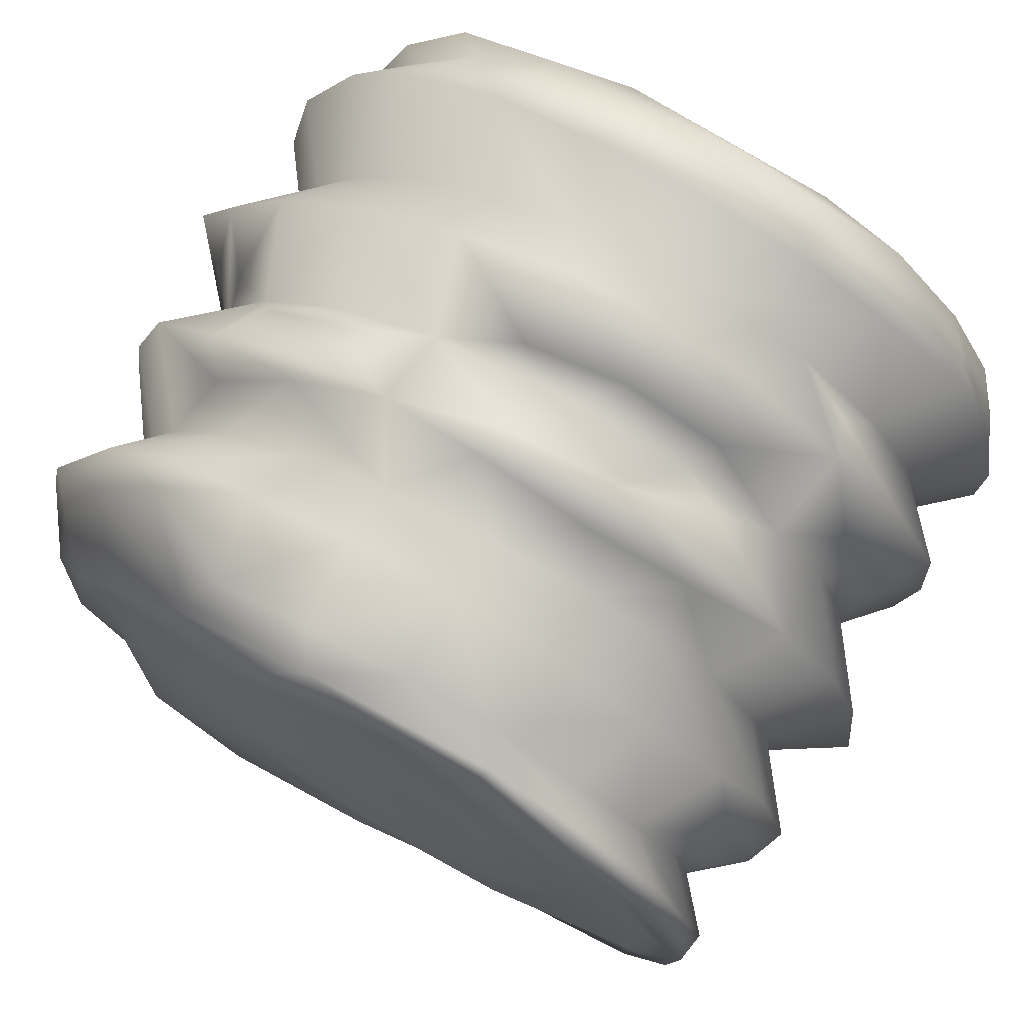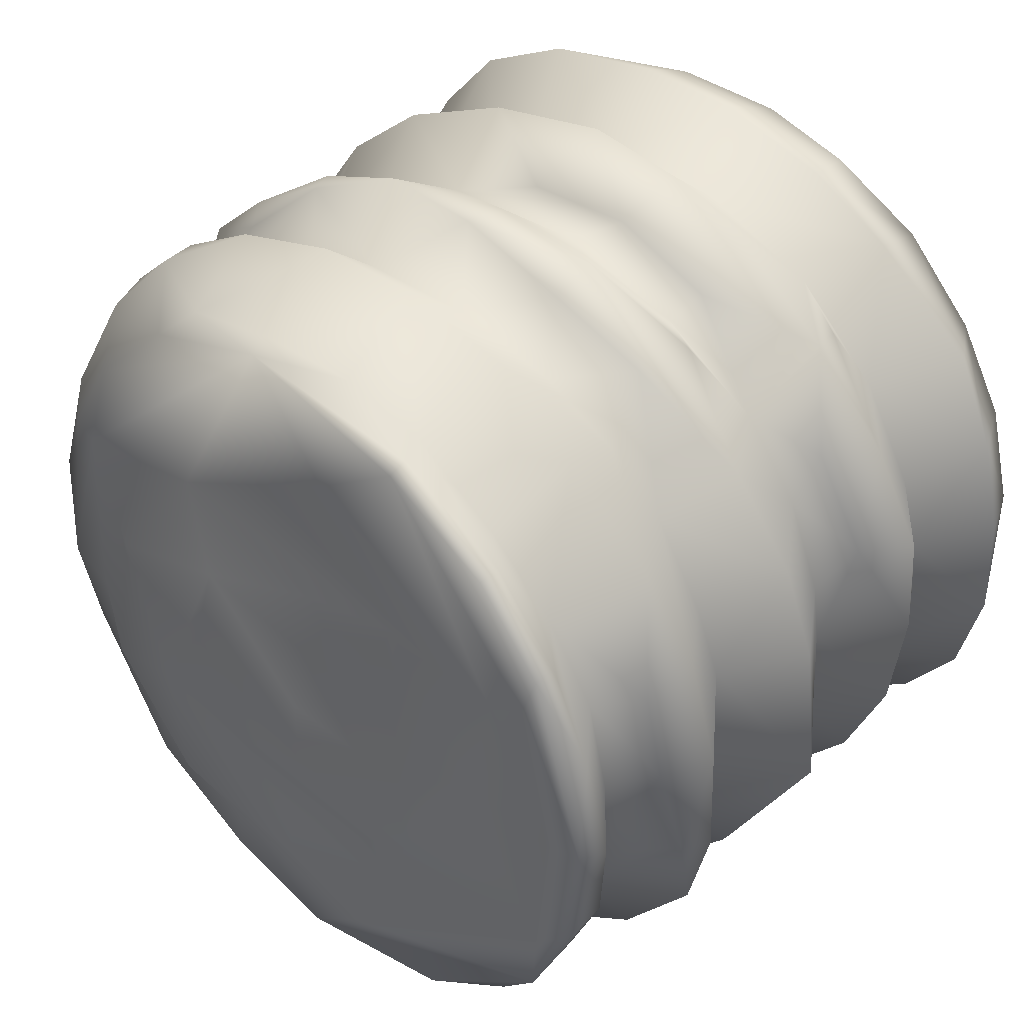
<metadata>
{"format":"obj","ext":"obj","renderer":"f3d","projection":"perspective","resolution":1024,"background":"white","views":[{"elev":74.5,"azim":31.1,"up":"+Y"},{"elev":41.4,"azim":43.9,"up":"+Y"}]}
</metadata>
<code>
g Object02
v -0.009742 0.1369 0.1148
v -0.09821 0.0819 0.1143
v -0.06455 0.115 0.1122
v -0.1106 0.04148 0.1148
v -0.1182 0.04712 0.115
v -0.1313 -0.02629 0.115
v -0.1142 -0.03389 0.1155
v -0.0864 -0.1081 0.1163
v -0.1244 -0.05981 0.1122
v -0.08555 -0.08797 0.1163
v -0.08919 -0.04521 0.1292
v -0.04181 -0.1138 0.1158
v -0.04141 -0.1328 0.1165
v 0.00324 -0.1432 0.1162
v -0.05515 -0.08666 0.1287
v -0.06198 -0.03999 0.1283
v -0.08643 0.008411 0.1226
v 0.02652 -0.1244 0.1161
v -0.04819 0.06042 0.119
v -0.02851 0.03393 0.1282
v 0.1231 -0.0778 0.117
v 0.1242 -0.0533 0.1169
v 0.06885 -0.1257 0.1156
v 0.1398 -0.03886 0.1167
v 0.1438 0.005995 0.1169
v 0.0009962 -0.09615 0.125
v 0.05507 -0.07981 0.1205
v -0.001207 -0.07566 0.1225
v -0.01621 -0.04487 0.129
v 0.03868 -0.06458 0.1191
v 0.06732 -0.041 0.1261
v -0.03892 -0.004448 0.1294
v 0.01407 -0.03147 0.1286
v 0.00817 -0.0114 0.1237
v 0.06364 -0.009107 0.1251
v 0.0948 0.009621 0.1205
v 0.03699 0.01671 0.1222
v 0.01886 0.04803 0.1205
v 0.05853 0.05752 0.1197
v 0.1264 -0.002394 0.1144
v 0.01975 0.09608 0.1143
v 0.1054 0.05274 0.1196
v 0.1165 0.05742 0.1163
v 0.1226 0.07496 0.1163
v 0.09822 0.1039 0.1168
v 0.05522 0.122 0.1146
v 0.05763 0.127 0.11
v -0.009742 0.1369 0.1148
v 0.01835 0.1324 0.09848
v 0.05763 0.127 0.11
v 0.04999 0.1241 0.09642
v 0.02105 0.1555 0.07093
v 0.09875 0.1047 0.1088
v 0.09822 0.1039 0.1168
v 0.1226 0.07496 0.1163
v 0.05138 0.1487 0.07006
v 0.05507 0.1191 0.03942
v 0.01824 0.1305 0.04328
v 0.0453 0.1416 0.02541
v 0.002738 0.1519 0.02493
v 0.0464 0.1473 0.009029
v 0.008059 0.1529 0.01206
v 0.01663 0.1312 -0.01406
v 0.08032 0.126 0.02111
v 0.08402 0.1033 0.03793
v 0.09309 0.1221 0.06903
v 0.08315 0.1022 0.09552
v 0.1066 0.07776 0.09343
v 0.1243 0.08874 0.06454
v 0.1035 0.08236 0.03499
v 0.123 0.07485 0.108
v 0.1393 0.042 0.1088
v 0.1438 0.005995 0.1169
v 0.1453 0.001011 0.1049
v 0.1398 -0.03886 0.1167
v 0.123 0.0458 0.09017
v 0.1364 0.04622 0.07581
v 0.1387 -0.03798 0.09965
v 0.1231 -0.0778 0.117
v 0.1293 0.009809 0.08826
v 0.1431 0.01437 0.07521
v 0.1412 0.05491 0.05894
v 0.1266 -0.02898 0.08523
v 0.1228 -0.07313 0.09644
v 0.1526 0.01509 0.05833
v 0.1475 -0.02624 0.06673
v 0.1213 0.05025 0.0329
v 0.102 -0.1048 0.1106
v 0.06885 -0.1257 0.1156
v 0.1166 -0.05615 0.0829
v 0.1415 0.06422 0.009674
v 0.1293 0.0226 0.03029
v 0.1516 -0.02955 0.05529
v 0.1443 -0.0628 0.05724
v 0.1185 0.09706 0.01208
v 0.08429 0.1256 0.01086
v 0.07776 0.1178 -0.008114
v 0.06151 0.1164 -0.01685
v 0.0971 0.0919 -0.0198
v 0.1172 0.0611 -0.02285
v 0.03007 0.1395 -0.02555
v -0.006651 0.1399 -0.02017
v -0.001056 0.155 -0.04571
v 0.1529 0.03142 0.008233
v 0.1589 -0.02416 0.007977
v 0.06616 0.1253 -0.02731
v 0.03452 0.1504 -0.04734
v -0.01372 0.1318 -0.06829
v 0.06517 0.1373 -0.04926
v 0.1033 0.1097 -0.04953
v 0.0332 0.1286 -0.07181
v 0.02006 0.1519 -0.09388
v 0.07481 0.11 -0.07563
v 0.1292 -0.01877 0.02862
v 0.1181 -0.0539 0.02529
v 0.1193 0.07727 -0.03454
v 0.0617 0.1409 -0.09556
v 0.09301 0.1229 -0.09778
v 0.05389 0.1312 -0.1207
v 0.01982 0.1384 -0.1209
v 0.05289 0.1214 -0.128
v -0.02612 0.1264 -0.1269
v 0.08482 0.109 -0.1278
v 0.1287 0.08625 -0.1047
v 0.1125 0.0805 -0.1288
v 0.1453 0.0545 -0.1032
v 0.1312 0.04911 -0.1287
v 0.1414 0.01357 -0.1275
v 0.1065 0.0776 -0.07858
v 0.0972 0.1035 -0.06547
v 0.1312 0.07256 -0.05454
v 0.125 0.04013 -0.08166
v 0.1371 0.04079 -0.03818
v 0.15 0.04039 -0.05439
v 0.1288 0.02528 -0.02557
v 0.1434 -0.01125 -0.01104
v 0.1315 0.002691 -0.02615
v 0.1523 0.002552 -0.05456
v 0.139 -0.002906 -0.07491
v 0.1296 0.01021 -0.0835
v 0.1467 -0.039 -0.05483
v 0.1529 0.01559 -0.1041
v 0.1521 -0.02416 -0.108
v 0.1388 -0.03541 -0.129
v 0.1267 -0.02984 -0.08584
v 0.1383 -0.06896 -0.1158
v 0.1124 -0.1016 -0.1282
v 0.1347 -0.03737 -0.07697
v 0.1155 -0.06178 -0.08841
v 0.1146 -0.1024 -0.1194
v 0.08155 -0.133 -0.1285
v 0.1201 -0.07181 -0.07882
v 0.1297 -0.07854 -0.05583
v 0.0925 -0.09194 -0.09063
v 0.09627 -0.1023 -0.08019
v 0.0772 -0.1174 -0.105
v 0.1247 -0.03977 -0.02974
v 0.1321 -0.04825 -0.0193
v 0.1063 -0.07611 -0.03349
v 0.1387 -0.05023 -0.005386
v 0.1174 -0.09925 -0.002912
v 0.1059 -0.1085 -0.05842
v 0.05387 -0.1365 -0.1224
v 0.01941 -0.141 -0.129
v 0.00744 -0.1463 -0.1232
v -0.03712 -0.1401 -0.1294
v 0.04068 -0.1359 -0.108
v 0.1195 -0.09462 0.005077
v 0.0939 -0.1286 -0.002645
v 0.08518 -0.09879 -0.03472
v 0.1001 -0.08468 0.02293
v 0.06081 -0.1148 -0.09293
v 0.0668 -0.1258 -0.08178
v 0.06637 -0.1366 -0.06327
v 0.06405 -0.1141 -0.03621
v 0.02522 -0.1282 -0.09637
v 0.03802 -0.1513 -0.06656
v -0.009612 -0.1555 -0.06412
v 0.02393 -0.1508 -0.06032
v 0.05892 -0.1334 -0.01938
v -0.001587 -0.1313 -0.09872
v -0.04068 -0.1254 -0.1017
v 0.004773 -0.1416 -0.1094
v -0.03287 -0.1405 -0.1163
v -0.0718 -0.1261 -0.1193
v -0.08754 -0.112 -0.1289
v -0.1015 -0.1028 -0.1206
v -0.1303 -0.06879 -0.1285
v -0.08603 -0.09895 -0.1043
v -0.1145 -0.06417 -0.107
v -0.1312 -0.02268 -0.1108
v -0.1382 -0.0338 -0.1239
v -0.1388 0.007319 -0.1283
v -0.1405 0.0138 -0.123
v -0.1234 0.05964 -0.1256
v -0.1116 0.07473 -0.1151
v -0.09743 0.09435 -0.1277
v -0.08628 0.1039 -0.1178
v -0.05654 0.119 -0.1243
v -0.07833 -0.1164 -0.0935
v -0.1065 -0.09237 -0.0954
v -0.1275 -0.05954 -0.0988
v -0.04946 -0.1474 -0.06548
v -0.04894 -0.1214 -0.04553
v -0.08333 -0.1316 -0.06701
v -0.118 -0.09928 -0.07341
v -0.1388 -0.06704 -0.07555
v -0.1515 -0.02312 -0.08102
v -0.01724 -0.1295 -0.04272
v -0.01762 -0.1539 -0.01095
v 0.02506 -0.1276 -0.04001
v 0.02065 -0.1433 -0.02301
v 0.05435 -0.1546 -0.007903
v -0.1534 0.01322 -0.0837
v -0.1311 0.01737 -0.05544
v -0.1454 0.05487 -0.08757
v -0.1321 0.01381 -0.1129
v -0.1243 0.05037 -0.1137
v -0.1311 -0.01801 -0.05336
v -0.1219 -0.05007 -0.05182
v -0.1248 0.09259 -0.09185
v -0.09908 0.1227 -0.09063
v -0.1048 0.08218 -0.0608
v -0.1219 0.05374 -0.05808
v -0.1448 0.06026 -0.03344
v -0.1558 -0.00892 -0.03025
v -0.1043 -0.08056 -0.04981
v -0.1589 0.03964 -0.0309
v -0.1406 -0.05128 -0.03226
v -0.07879 -0.1047 -0.04856
v -0.1229 -0.09172 -0.02253
v -0.1455 -0.05095 -0.01936
v -0.1509 -0.01422 -0.01889
v -0.1314 -0.00524 0.001823
v -0.1441 0.02891 -0.01695
v -0.09659 -0.1205 -0.01866
v -0.1197 -0.08592 -0.008102
v -0.129 0.03045 -0.000778
v -0.05944 -0.1419 -0.01552
v -0.05934 -0.1348 -0.002146
v -0.1262 -0.0391 0.004039
v -0.09183 -0.1133 -0.003554
v -0.1128 -0.06859 0.006091
v -0.1326 -0.07709 0.03587
v -0.09479 -0.09164 0.008491
v -0.05373 -0.119 0.01145
v -0.01911 -0.1469 -0.0001713
v -0.02094 -0.1283 0.01335
v 0.0313 -0.1508 0.001437
v -0.0735 -0.1374 0.03904
v -0.149 -0.03833 0.03166
v 0.06163 -0.1459 0.0001586
v 0.04633 -0.1214 0.01864
v -0.1019 -0.1138 0.03819
v 0.008573 -0.129 0.01629
v 0.07671 -0.1046 0.02058
v 0.006349 -0.1398 0.02657
v 0.04348 -0.1326 0.02873
v 0.0772 -0.1165 0.03138
v 0.04437 -0.1454 0.05024
v 0.004577 -0.1539 0.04854
v 0.1166 -0.09981 0.0577
v 0.08256 -0.1273 0.05539
v 0.09334 -0.09001 0.08014
v 0.03907 -0.1238 0.07569
v 0.06922 -0.1094 0.07775
v 0.09858 -0.1013 0.09229
v 0.06639 -0.1221 0.08695
v 0.06679 -0.1317 0.1041
v 0.03064 -0.1364 0.08515
v 0.03543 -0.1443 0.1056
v 0.00324 -0.1432 0.1162
v -0.008705 -0.15 0.1003
v 0.006728 -0.1294 0.07349
v -0.04817 -0.1409 0.1052
v -0.04141 -0.1328 0.1165
v -0.0864 -0.1081 0.1163
v -0.08377 -0.1269 0.09573
v -0.007342 -0.1388 0.08171
v -0.0474 -0.1426 0.09557
v -0.04475 -0.1261 0.07305
v -0.03153 -0.1286 0.06679
v -0.1137 -0.09731 0.1008
v -0.1244 -0.05981 0.1122
v -0.1385 -0.06379 0.09275
v -0.1313 -0.02629 0.115
v -0.035 -0.1513 0.04416
v -0.06941 -0.1109 0.06764
v -0.09678 -0.08979 0.06551
v -0.1138 -0.09895 0.09035
v -0.1284 -0.06152 0.07474
v -0.1519 -0.02446 0.08875
v -0.1136 -0.06542 0.06338
v -0.129 -0.02996 0.06107
v -0.1563 0.005108 0.02705
v -0.1326 0.0026 0.05917
v -0.1503 0.0408 0.02715
v -0.1078 0.07958 -0.003312
v -0.1265 0.06095 -0.01074
v -0.1185 0.09963 -0.03404
v -0.07384 0.1102 -0.06462
v -0.08715 0.1274 -0.03606
v -0.06359 0.1421 -0.09255
v -0.01785 0.1412 -0.1151
v -0.02612 0.1264 -0.1269
v 0.01982 0.1384 -0.1209
v 0.02006 0.1519 -0.09388
v -0.01988 0.1518 -0.09233
v -0.01372 0.1318 -0.06829
v -0.05142 0.1224 -0.06604
v -0.0458 0.1469 -0.0405
v -0.03664 0.1292 -0.009551
v -0.001056 0.155 -0.04571
v -0.006651 0.1399 -0.02017
v 0.01663 0.1312 -0.01406
v 0.008059 0.1529 0.01206
v -0.07576 0.1092 -0.006604
v -0.03549 0.1513 0.02384
v 0.002738 0.1519 0.02493
v -0.06846 0.1254 0.003458
v -0.09728 0.1039 0.004854
v -0.07202 0.1348 0.02252
v -0.02275 0.1301 0.04562
v 0.01824 0.1305 0.04328
v 0.02105 0.1555 0.07093
v -0.1107 0.1057 0.02424
v -0.06955 0.1347 0.03112
v -0.1368 0.08055 0.02431
v -0.09923 0.1066 0.03805
v -0.125 0.04328 0.05549
v -0.1123 0.06855 0.05412
v -0.08721 0.09936 0.05078
v -0.05412 0.1212 0.048
v -0.01846 0.1541 0.07215
v -0.1223 0.09075 0.07524
v -0.154 0.02122 0.08485
v -0.0933 0.1187 0.07213
v -0.059 0.1412 0.07395
v -0.01946 0.1325 0.1013
v 0.01835 0.1324 0.09848
v -0.009742 0.1369 0.1148
v -0.055 0.1243 0.1021
v -0.06455 0.115 0.1122
v -0.09419 0.1173 0.08384
v -0.1189 0.0878 0.0907
v -0.09821 0.0819 0.1143
v -0.1493 0.04283 0.08369
v -0.1316 0.05239 0.1017
v -0.1182 0.04712 0.115
v -0.1378 0.01155 0.1086
v 0.1312 0.04911 -0.1287
v 0.1388 -0.03541 -0.129
v 0.1414 0.01357 -0.1275
v 0.1159 -0.00524 -0.1265
v 0.07934 0.07199 -0.1258
v 0.07525 -0.05051 -0.1254
v 0.1125 0.0805 -0.1288
v 0.1124 -0.1016 -0.1282
v 0.08482 0.109 -0.1278
v 0.05289 0.1214 -0.128
v 0.08155 -0.133 -0.1285
v -0.02612 0.1264 -0.1269
v -0.04026 0.08855 -0.1254
v -0.03384 -0.09797 -0.1256
v 0.01941 -0.141 -0.129
v -0.03712 -0.1401 -0.1294
v -0.08754 -0.112 -0.1289
v -0.09743 0.09435 -0.1277
v -0.05654 0.119 -0.1243
v -0.09507 0.02641 -0.1255
v -0.1031 -0.05089 -0.1264
v -0.1303 -0.06879 -0.1285
v -0.1388 0.007319 -0.1283
v -0.1234 0.05964 -0.1256
g Object02_0
f 3 2 1
f 2 4 1
f 2 5 4
f 6 4 5
f 6 7 4
f 7 6 8
f 9 8 6
f 7 8 10
f 4 7 11
f 11 7 10
f 10 8 12
f 8 13 12
f 13 14 12
f 15 10 12
f 10 15 11
f 11 15 16
f 4 11 17
f 17 11 16
f 12 14 18
f 18 15 12
f 4 17 19
f 1 4 19
f 16 20 17
f 17 20 19
f 14 21 18
f 18 21 22
f 14 23 21
f 22 21 24
f 22 24 25
f 15 18 26
f 15 26 16
f 26 18 27
f 27 18 22
f 28 16 26
f 26 27 28
f 16 28 29
f 28 27 30
f 28 30 29
f 30 27 31
f 31 27 22
f 30 31 29
f 29 32 16
f 20 16 32
f 29 33 32
f 29 31 33
f 32 33 34
f 32 34 20
f 35 33 31
f 34 33 35
f 36 31 22
f 35 31 36
f 34 37 20
f 37 34 35
f 20 37 38
f 19 20 38
f 37 35 39
f 38 37 39
f 19 38 39
f 35 36 39
f 36 22 40
f 22 25 40
f 19 39 41
f 19 41 1
f 39 36 42
f 42 36 40
f 41 39 42
f 43 40 25
f 42 40 43
f 43 25 44
f 45 43 44
f 1 41 46
f 41 42 46
f 42 43 46
f 46 43 45
f 1 46 47
f 45 47 46
f 50 49 48
f 51 49 50
f 49 51 52
f 50 53 51
f 53 50 54
f 54 55 53
f 51 56 52
f 56 57 52
f 58 52 57
f 59 58 57
f 60 58 59
f 59 61 60
f 61 62 60
f 61 63 62
f 64 59 57
f 64 61 59
f 65 57 56
f 64 57 65
f 56 51 66
f 66 65 56
f 53 67 51
f 51 67 66
f 53 68 67
f 66 67 68
f 66 69 65
f 66 68 69
f 64 65 70
f 69 70 65
f 71 68 53
f 55 71 53
f 55 72 71
f 68 71 72
f 55 73 72
f 73 74 72
f 75 74 73
f 72 76 68
f 72 74 76
f 68 77 69
f 68 76 77
f 75 78 74
f 79 78 75
f 76 74 80
f 74 78 80
f 76 80 81
f 77 76 81
f 77 82 69
f 69 82 70
f 80 78 83
f 80 83 81
f 84 78 79
f 84 83 78
f 77 85 82
f 77 81 85
f 83 86 81
f 85 81 86
f 70 82 87
f 87 82 85
f 88 84 79
f 89 88 79
f 83 90 86
f 84 90 83
f 70 87 91
f 87 85 92
f 87 92 91
f 93 85 86
f 92 85 93
f 94 86 90
f 94 93 86
f 95 70 91
f 64 70 95
f 96 64 95
f 64 96 61
f 97 61 96
f 96 95 97
f 97 98 61
f 98 63 61
f 99 97 95
f 99 98 97
f 91 100 95
f 95 100 99
f 101 63 98
f 102 63 101
f 101 103 102
f 100 91 104
f 91 92 104
f 104 92 105
f 106 98 99
f 106 101 98
f 103 101 107
f 107 108 103
f 106 109 101
f 109 107 101
f 106 99 110
f 109 106 110
f 107 111 108
f 108 111 112
f 109 113 107
f 109 110 113
f 113 111 107
f 92 114 105
f 92 93 114
f 115 114 93
f 114 115 105
f 93 94 115
f 99 116 110
f 116 99 100
f 117 112 111
f 111 113 118
f 117 111 118
f 119 112 117
f 119 120 112
f 119 121 120
f 121 122 120
f 123 121 119
f 123 119 117
f 118 123 117
f 118 124 123
f 124 125 123
f 125 124 126
f 126 127 125
f 128 127 126
f 118 129 124
f 118 113 129
f 124 129 126
f 129 113 130
f 110 130 113
f 110 131 130
f 130 131 129
f 116 131 110
f 126 129 132
f 131 132 129
f 116 133 131
f 133 116 100
f 131 134 132
f 133 134 131
f 100 135 133
f 100 104 135
f 104 136 135
f 104 105 136
f 133 135 137
f 135 136 137
f 133 138 134
f 137 138 133
f 132 134 139
f 134 138 139
f 132 140 126
f 140 132 139
f 137 141 138
f 139 138 141
f 126 140 142
f 126 142 128
f 143 128 142
f 142 140 143
f 128 143 144
f 139 145 140
f 140 145 143
f 146 144 143
f 144 146 147
f 139 141 148
f 139 148 145
f 143 145 149
f 143 149 146
f 147 146 150
f 147 150 151
f 148 152 145
f 149 145 152
f 148 141 153
f 152 148 153
f 146 149 154
f 146 154 150
f 149 152 155
f 155 152 153
f 154 149 155
f 150 156 151
f 150 154 156
f 141 157 153
f 141 137 157
f 137 158 157
f 158 137 136
f 153 157 159
f 159 157 158
f 158 136 160
f 136 105 160
f 161 158 160
f 160 105 161
f 159 158 161
f 153 159 162
f 153 162 155
f 156 163 151
f 164 151 163
f 163 165 164
f 166 164 165
f 156 167 163
f 165 163 167
f 168 161 105
f 161 168 169
f 115 168 105
f 170 159 161
f 162 159 170
f 170 161 169
f 168 115 171
f 171 115 94
f 156 172 167
f 154 172 156
f 172 154 173
f 154 155 173
f 174 155 162
f 173 155 174
f 162 170 175
f 162 175 174
f 173 176 172
f 167 172 176
f 177 173 174
f 176 173 177
f 178 176 177
f 174 179 177
f 174 175 179
f 178 177 179
f 170 180 175
f 180 170 169
f 176 181 167
f 178 181 176
f 182 181 178
f 167 181 183
f 182 183 181
f 183 165 167
f 184 165 183
f 184 183 182
f 184 166 165
f 184 185 166
f 182 185 184
f 186 166 185
f 185 187 186
f 188 186 187
f 185 189 187
f 189 185 182
f 187 190 188
f 189 190 187
f 190 191 188
f 188 191 192
f 193 188 192
f 194 193 192
f 191 194 192
f 195 193 194
f 196 195 194
f 197 195 196
f 198 197 196
f 197 198 199
f 189 182 200
f 201 190 189
f 200 201 189
f 191 190 202
f 202 190 201
f 203 200 182
f 203 182 178
f 178 204 203
f 205 200 203
f 204 205 203
f 206 201 200
f 200 205 206
f 202 201 207
f 207 201 206
f 202 208 191
f 207 208 202
f 209 204 178
f 209 210 204
f 179 209 178
f 211 209 179
f 175 211 179
f 175 180 211
f 209 211 212
f 180 212 211
f 210 209 212
f 213 212 180
f 213 210 212
f 169 213 180
f 214 191 208
f 208 215 214
f 215 216 214
f 191 214 217
f 216 217 214
f 194 191 217
f 217 218 194
f 218 217 216
f 196 194 218
f 218 216 196
f 219 215 208
f 208 207 219
f 207 220 219
f 206 220 207
f 196 216 221
f 198 196 221
f 221 222 198
f 222 199 198
f 221 216 223
f 222 221 223
f 216 215 224
f 223 216 224
f 225 224 215
f 223 224 225
f 215 219 226
f 226 219 220
f 206 227 220
f 227 206 205
f 225 215 228
f 226 228 215
f 220 227 229
f 229 226 220
f 230 227 205
f 205 204 230
f 227 231 229
f 227 230 231
f 229 232 226
f 231 232 229
f 226 233 228
f 233 226 232
f 232 234 233
f 233 235 228
f 235 225 228
f 235 233 234
f 230 204 236
f 231 230 236
f 237 232 231
f 237 231 236
f 225 235 238
f 234 238 235
f 236 204 239
f 204 210 239
f 240 236 239
f 210 240 239
f 237 241 232
f 232 241 234
f 242 237 236
f 240 242 236
f 241 237 243
f 242 243 237
f 241 243 244
f 243 242 245
f 245 244 243
f 240 246 242
f 245 242 246
f 240 210 247
f 246 240 247
f 246 247 248
f 249 247 210
f 249 248 247
f 249 210 213
f 250 245 246
f 248 250 246
f 251 241 244
f 234 241 251
f 252 249 213
f 252 213 169
f 253 249 252
f 253 252 169
f 244 245 254
f 245 250 254
f 248 249 255
f 255 249 253
f 169 256 253
f 169 168 256
f 168 171 256
f 255 253 257
f 248 255 257
f 253 256 258
f 253 258 257
f 256 171 259
f 256 259 258
f 258 260 257
f 259 260 258
f 248 257 261
f 261 257 260
f 171 262 259
f 171 94 262
f 94 90 262
f 259 263 260
f 262 263 259
f 90 264 262
f 264 90 84
f 263 265 260
f 260 265 261
f 262 266 263
f 262 264 266
f 263 266 265
f 264 84 267
f 267 84 88
f 266 264 268
f 264 267 268
f 265 266 268
f 267 88 269
f 268 267 269
f 88 89 269
f 265 268 270
f 268 269 270
f 271 269 89
f 270 269 271
f 89 272 271
f 271 272 273
f 271 273 270
f 265 270 274
f 265 274 261
f 275 273 272
f 272 276 275
f 276 277 275
f 275 277 278
f 273 279 270
f 279 274 270
f 275 280 273
f 280 279 273
f 278 280 275
f 280 281 279
f 281 274 279
f 278 281 280
f 261 274 282
f 274 281 282
f 277 283 278
f 283 277 284
f 283 284 285
f 286 285 284
f 282 287 261
f 248 261 287
f 250 248 287
f 287 282 250
f 288 282 281
f 288 250 282
f 288 281 278
f 288 254 250
f 288 289 254
f 289 288 278
f 289 244 254
f 278 283 290
f 283 285 290
f 290 289 278
f 290 285 291
f 290 291 289
f 285 286 292
f 291 285 292
f 293 244 289
f 291 293 289
f 244 293 294
f 291 294 293
f 294 291 292
f 294 251 244
f 251 294 295
f 234 251 295
f 296 295 294
f 296 294 292
f 297 234 295
f 297 295 296
f 238 234 297
f 298 238 297
f 299 238 298
f 238 299 225
f 299 300 225
f 298 300 299
f 300 223 225
f 301 223 300
f 222 223 301
f 300 298 302
f 302 301 300
f 301 303 222
f 199 222 303
f 303 304 199
f 305 199 304
f 306 305 304
f 306 304 307
f 307 304 308
f 308 304 303
f 309 307 308
f 303 309 308
f 301 310 303
f 310 309 303
f 301 311 310
f 309 310 311
f 302 311 301
f 312 311 302
f 313 309 311
f 314 313 311
f 312 314 311
f 312 315 314
f 312 316 315
f 302 317 312
f 298 317 302
f 312 318 316
f 319 316 318
f 312 317 320
f 320 318 312
f 320 317 321
f 317 298 321
f 322 320 321
f 322 318 320
f 318 323 319
f 319 323 324
f 323 325 324
f 321 298 326
f 326 322 321
f 327 318 322
f 327 323 318
f 326 327 322
f 326 298 328
f 298 297 328
f 327 326 329
f 329 326 328
f 328 297 330
f 296 330 297
f 329 328 331
f 328 330 331
f 329 332 327
f 332 329 331
f 333 323 327
f 332 333 327
f 323 334 325
f 334 323 333
f 332 331 335
f 335 331 330
f 330 296 336
f 336 296 292
f 337 333 332
f 332 335 337
f 338 333 337
f 334 333 338
f 334 339 325
f 339 340 325
f 340 339 341
f 342 339 334
f 341 339 342
f 334 338 342
f 341 342 343
f 344 338 337
f 342 338 344
f 344 343 342
f 335 344 337
f 343 344 345
f 345 344 335
f 346 343 345
f 335 347 345
f 335 330 347
f 330 336 347
f 345 348 346
f 345 347 348
f 336 348 347
f 346 348 349
f 348 336 350
f 350 349 348
f 350 336 292
f 349 350 286
f 286 350 292
f 353 352 351
f 351 352 354
f 351 354 355
f 354 352 356
f 354 356 355
f 351 355 357
f 352 358 356
f 357 355 359
f 359 355 360
f 358 361 356
f 360 355 362
f 355 363 362
f 355 356 363
f 356 361 364
f 361 365 364
f 364 365 366
f 364 366 367
f 362 363 368
f 369 362 368
f 363 356 370
f 364 370 356
f 363 370 368
f 364 367 371
f 364 371 370
f 371 367 372
f 370 371 372
f 370 372 373
f 370 373 368
f 368 373 374

</code>
